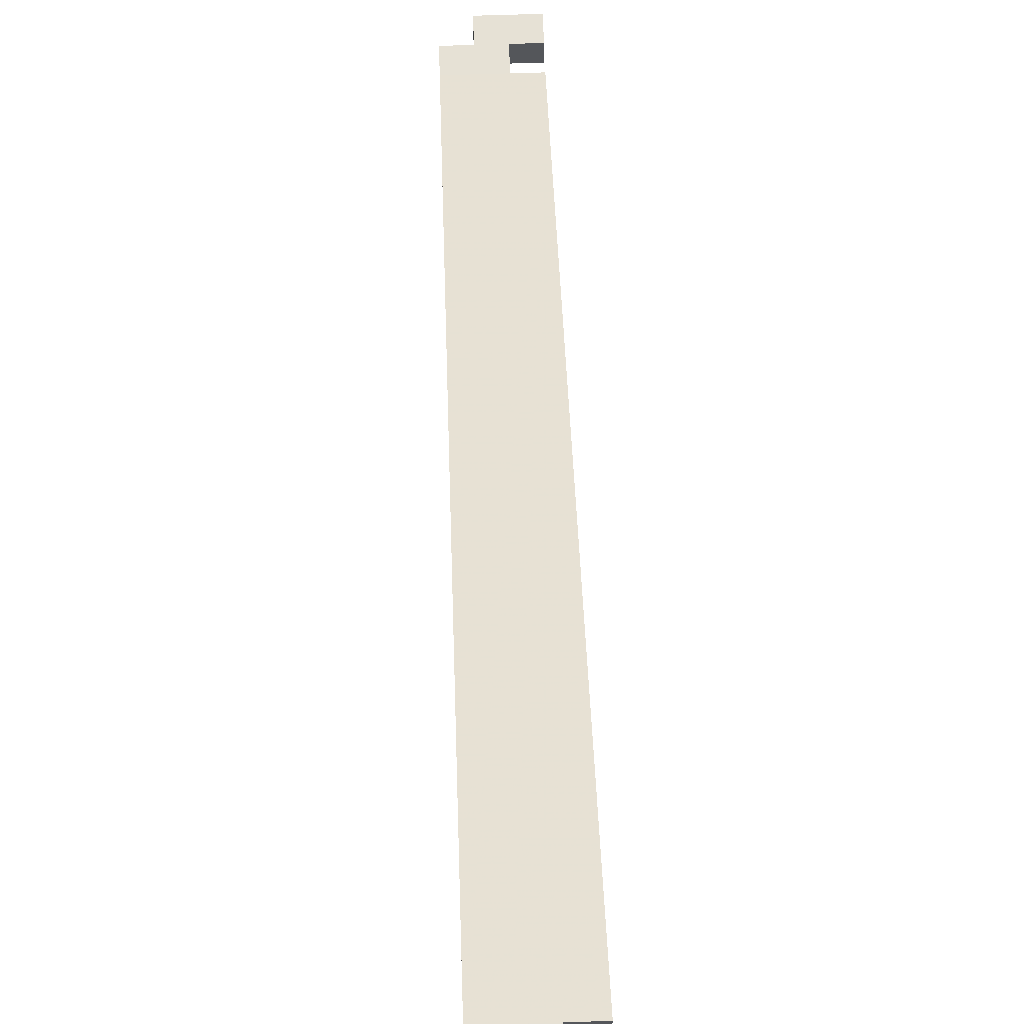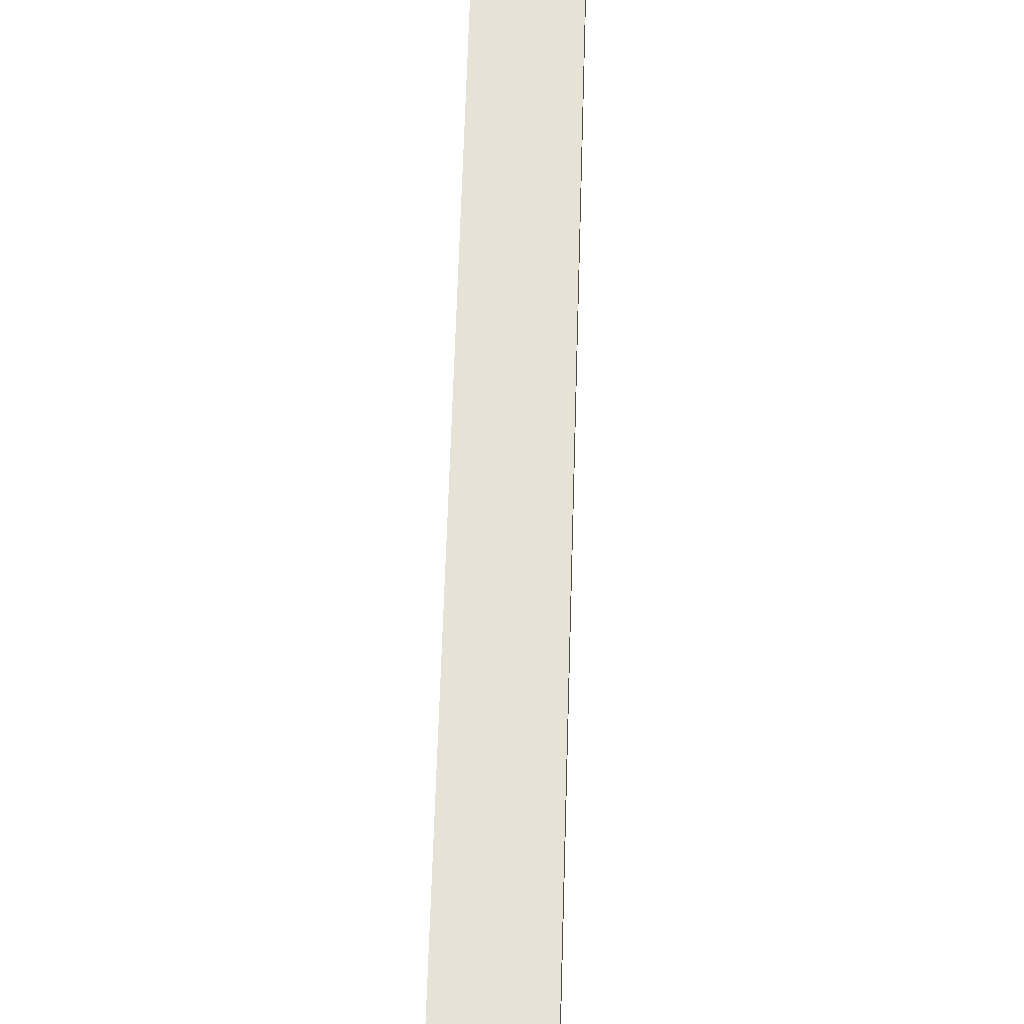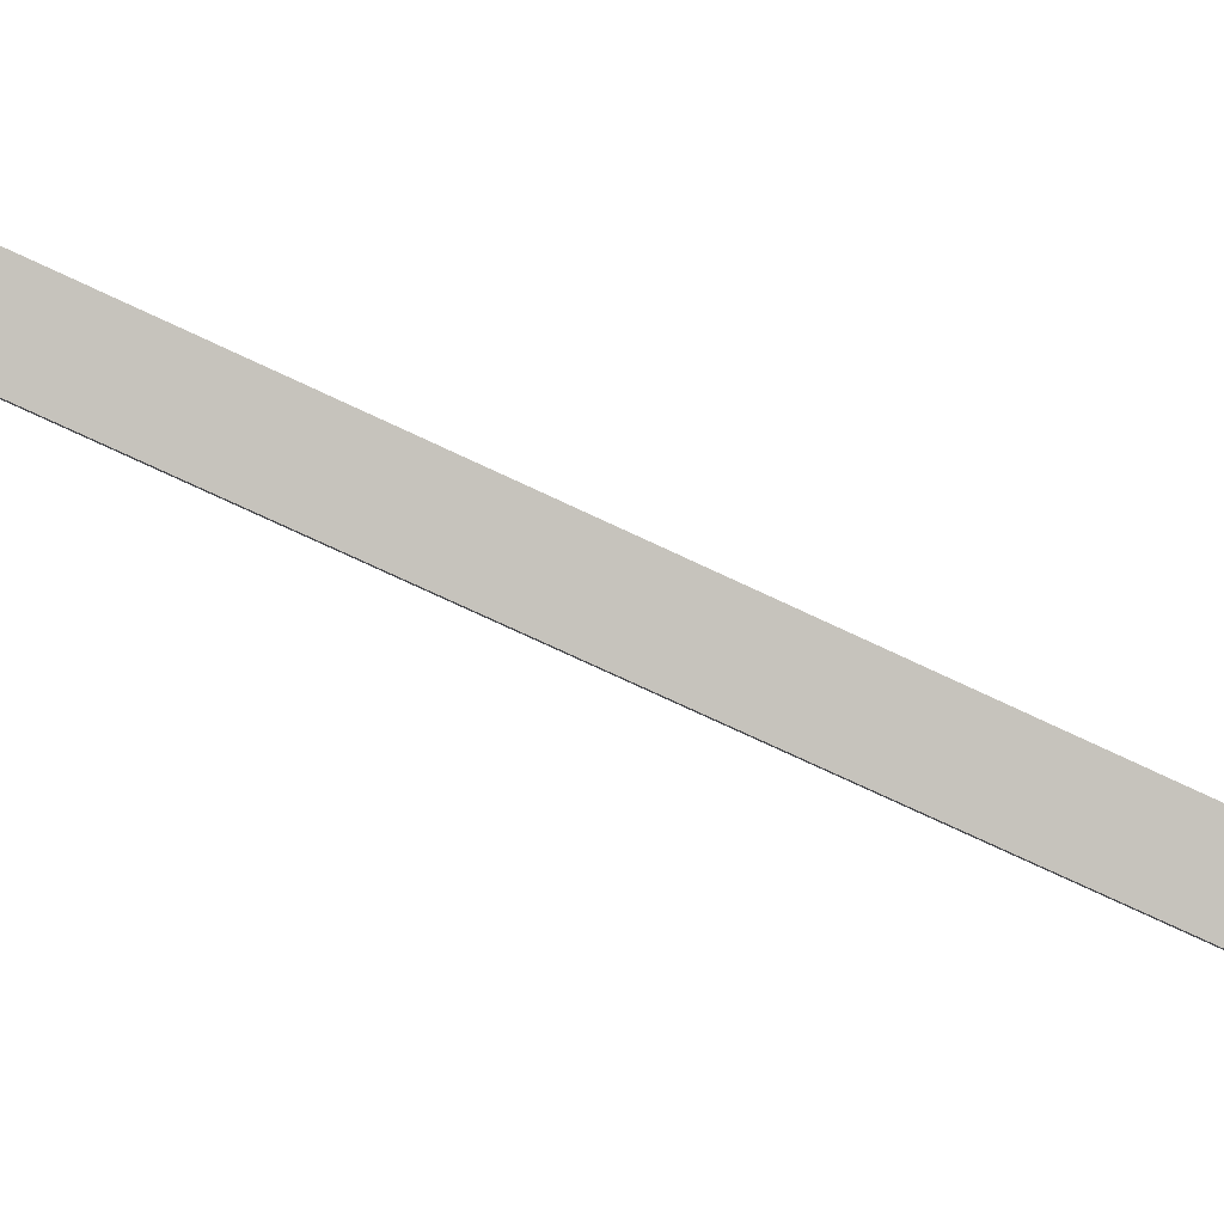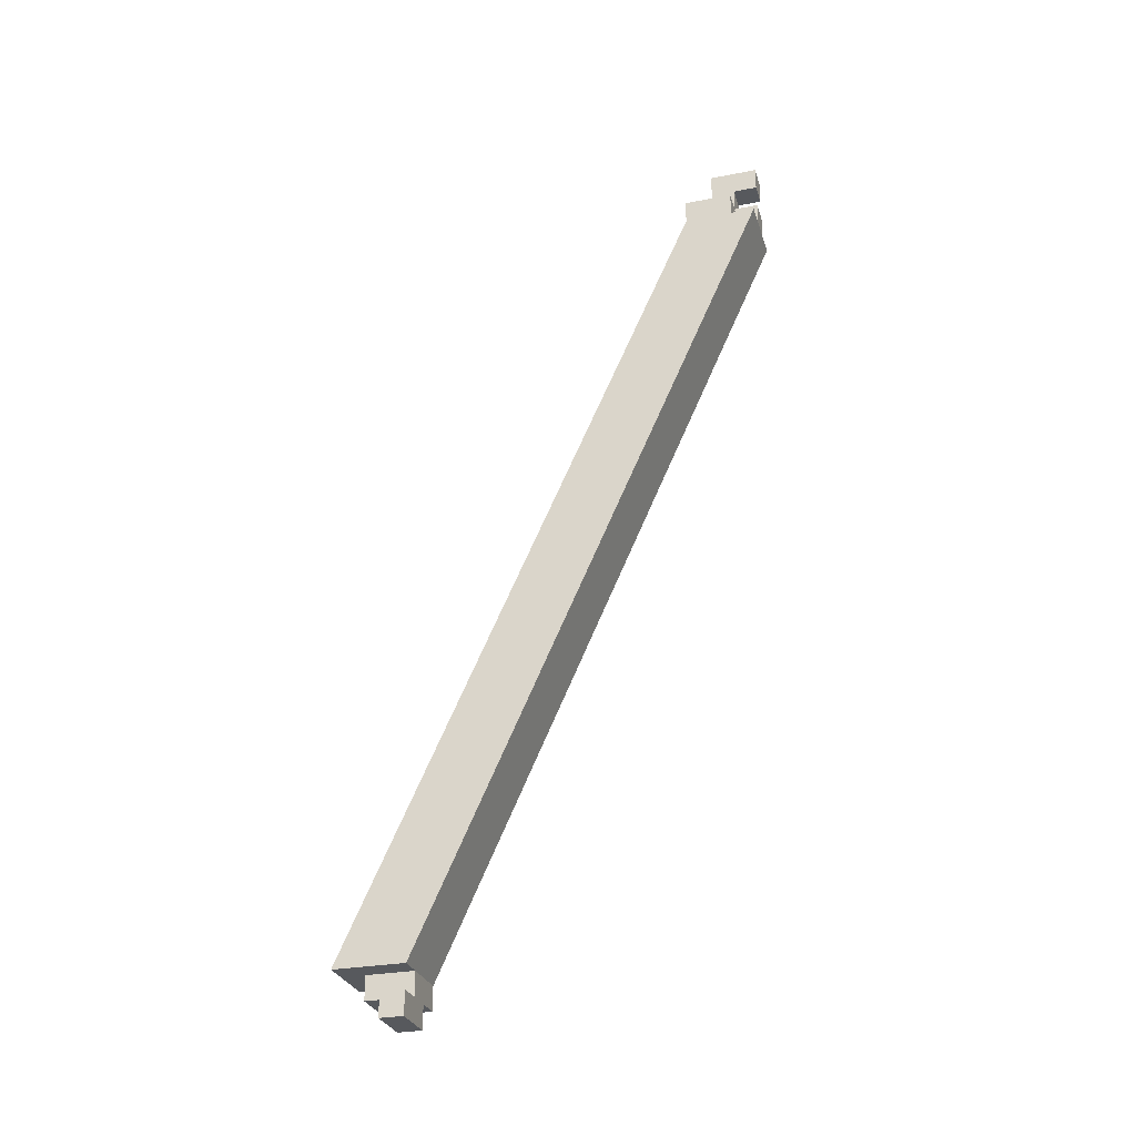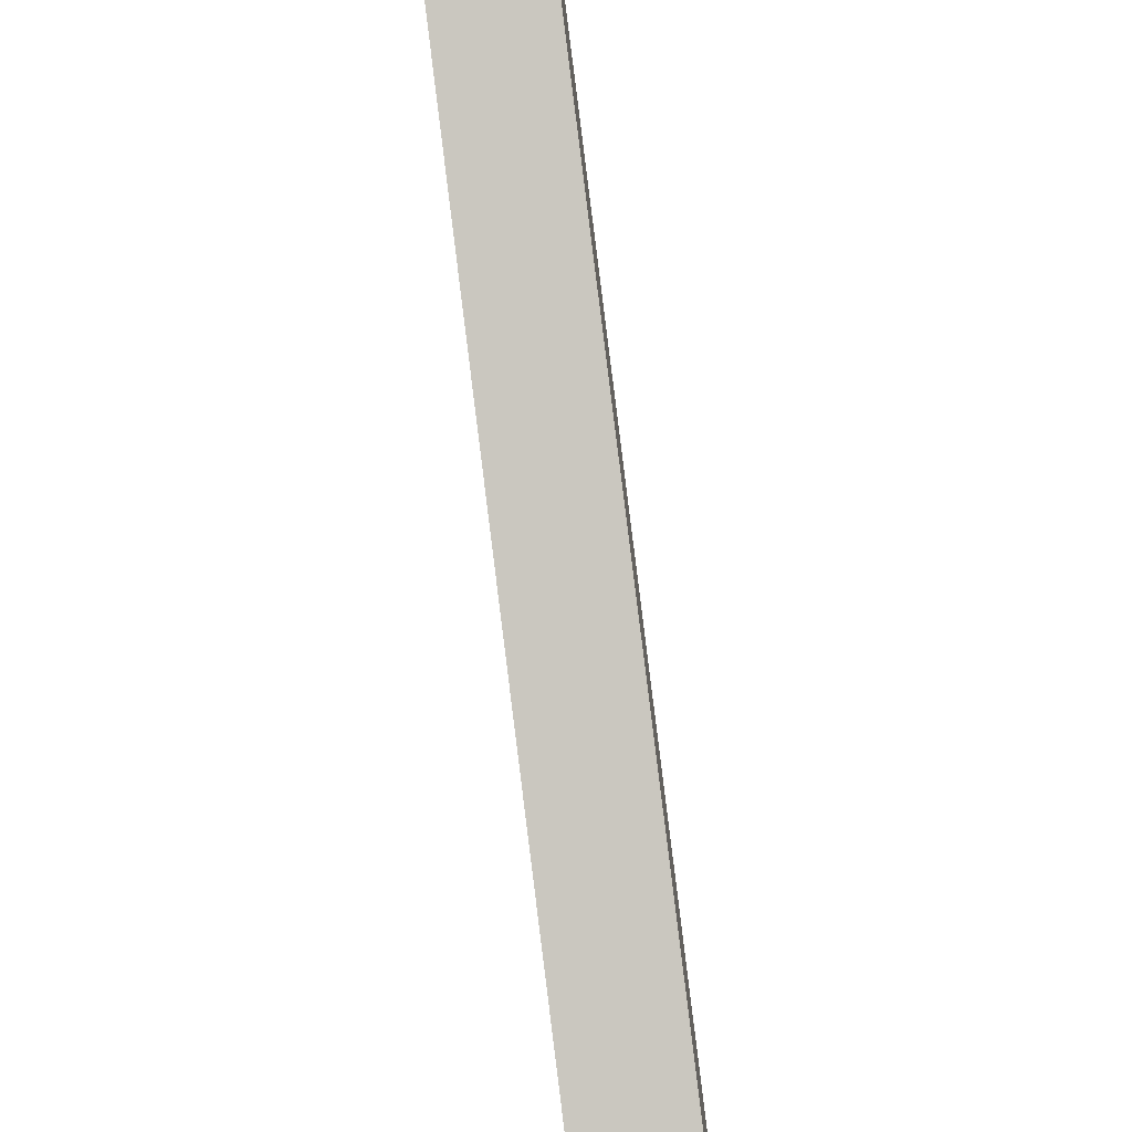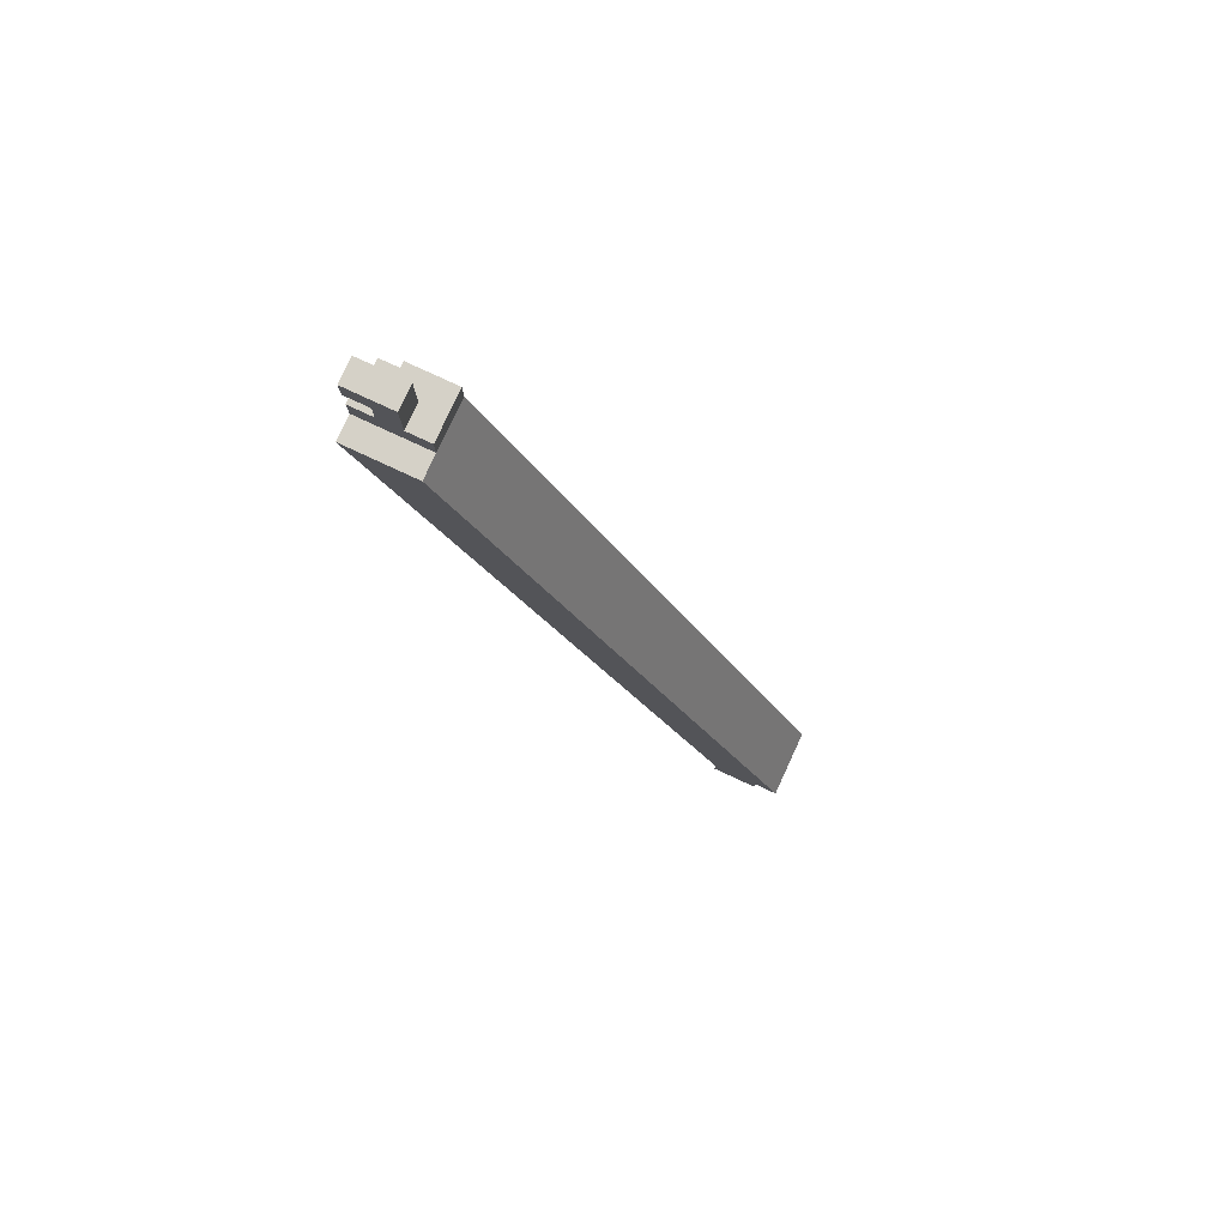
<metadata>
{"format":"obj","ext":"obj","renderer":"f3d","projection":"perspective","resolution":1024,"background":"white","views":[{"elev":64.1,"azim":178.1,"up":"+Z"},{"elev":39.3,"azim":1.9,"up":"+Z"},{"elev":1.6,"azim":-97.0,"up":"+Z"},{"elev":-29.1,"azim":-73.9,"up":"+Y"},{"elev":-68.6,"azim":-172.2,"up":"+Z"},{"elev":78.9,"azim":114.9,"up":"+Y"}]}
</metadata>
<code>
v -0.03 0.03 -1.03
v 0.03 0.03 -1.03
v 0.03 0.03 -0.97
v -0.03 0.03 -0.97
v -0.03 0.6771 -0.7371
v -0.03 0.6771 -0.6771
v 0.03 0.6771 -0.6771
v 0.03 0.6771 -0.7371
v -0.03 -0.01 -0.99
v -0.03 -0.01 -0.97
v -0.03 0.01 -0.99
v -0.03 0.01 -0.97
v -0.01 -0.01 -0.99
v -0.01 -0.01 -0.97
v -0.01 0.01 -0.99
v -0.01 0.01 -0.97
v -0.01 -0.01 -0.99
v -0.01 -0.01 -0.97
v -0.01 0.01 -0.99
v -0.01 0.01 -0.97
v 0.01 -0.01 -0.99
v 0.01 -0.01 -0.97
v 0.01 0.01 -0.99
v 0.01 0.01 -0.97
v -0.01 0.01 -1.01
v -0.01 0.01 -0.99
v -0.01 0.03 -1.01
v -0.01 0.03 -0.99
v 0.01 0.01 -1.01
v 0.01 0.01 -0.99
v 0.01 0.03 -1.01
v 0.01 0.03 -0.99
v -0.01 0.01 -0.99
v -0.01 0.01 -0.97
v -0.01 0.03 -0.99
v -0.01 0.03 -0.97
v 0.01 0.01 -0.99
v 0.01 0.01 -0.97
v 0.01 0.03 -0.99
v 0.01 0.03 -0.97
v 0.01 0.01 -1.01
v 0.01 0.01 -0.99
v 0.01 0.03 -1.01
v 0.01 0.03 -0.99
v 0.03 0.01 -1.01
v 0.03 0.01 -0.99
v 0.03 0.03 -1.01
v 0.03 0.03 -0.99
v 0.01 0.01 -0.99
v 0.01 0.01 -0.97
v 0.01 0.03 -0.99
v 0.01 0.03 -0.97
v 0.03 0.01 -0.99
v 0.03 0.01 -0.97
v 0.03 0.03 -0.99
v 0.03 0.03 -0.97
v -0.03 0.6771 -0.7371
v -0.03 0.6771 -0.7171
v -0.03 0.6971 -0.7371
v -0.03 0.6971 -0.7171
v -0.01 0.6771 -0.7371
v -0.01 0.6771 -0.7171
v -0.01 0.6971 -0.7371
v -0.01 0.6971 -0.7171
v -0.03 0.6771 -0.7171
v -0.03 0.6771 -0.6971
v -0.03 0.6971 -0.7171
v -0.03 0.6971 -0.6971
v -0.01 0.6771 -0.7171
v -0.01 0.6771 -0.6971
v -0.01 0.6971 -0.7171
v -0.01 0.6971 -0.6971
v -0.01 0.6771 -0.7371
v -0.01 0.6771 -0.7171
v -0.01 0.6971 -0.7371
v -0.01 0.6971 -0.7171
v 0.01 0.6771 -0.7371
v 0.01 0.6771 -0.7171
v 0.01 0.6971 -0.7371
v 0.01 0.6971 -0.7171
v -0.01 0.6771 -0.7171
v -0.01 0.6771 -0.6971
v -0.01 0.6971 -0.7171
v -0.01 0.6971 -0.6971
v 0.01 0.6771 -0.7171
v 0.01 0.6771 -0.6971
v 0.01 0.6971 -0.7171
v 0.01 0.6971 -0.6971
v -0.01 0.6771 -0.6971
v -0.01 0.6771 -0.6771
v -0.01 0.6971 -0.6971
v -0.01 0.6971 -0.6771
v 0.01 0.6771 -0.6971
v 0.01 0.6771 -0.6771
v 0.01 0.6971 -0.6971
v 0.01 0.6971 -0.6771
v -0.01 0.6971 -0.7171
v -0.01 0.6971 -0.6971
v -0.01 0.7171 -0.7171
v -0.01 0.7171 -0.6971
v 0.01 0.6971 -0.7171
v 0.01 0.6971 -0.6971
v 0.01 0.7171 -0.7171
v 0.01 0.7171 -0.6971
v -0.01 0.7171 -0.7171
v -0.01 0.7171 -0.6971
v -0.01 0.7371 -0.7171
v -0.01 0.7371 -0.6971
v 0.01 0.7171 -0.7171
v 0.01 0.7171 -0.6971
v 0.01 0.7371 -0.7171
v 0.01 0.7371 -0.6971
v -0.01 0.7171 -0.6971
v -0.01 0.7171 -0.6771
v -0.01 0.7371 -0.6971
v -0.01 0.7371 -0.6771
v 0.01 0.7171 -0.6971
v 0.01 0.7171 -0.6771
v 0.01 0.7371 -0.6971
v 0.01 0.7371 -0.6771
f 1 2 3
f 3 4 1
f 5 6 7
f 7 8 5
f 2 1 5
f 5 8 2
f 3 2 8
f 8 7 3
f 4 3 7
f 7 6 4
f 1 4 6
f 6 5 1
f 9 15 13
f 9 11 15
f 9 12 11
f 9 10 12
f 11 16 15
f 11 12 16
f 13 15 16
f 13 16 14
f 9 13 14
f 9 14 10
f 10 14 16
f 10 16 12
f 17 23 21
f 17 19 23
f 17 20 19
f 17 18 20
f 19 24 23
f 19 20 24
f 21 23 24
f 21 24 22
f 17 21 22
f 17 22 18
f 18 22 24
f 18 24 20
f 25 31 29
f 25 27 31
f 25 28 27
f 25 26 28
f 27 32 31
f 27 28 32
f 29 31 32
f 29 32 30
f 25 29 30
f 25 30 26
f 26 30 32
f 26 32 28
f 33 39 37
f 33 35 39
f 33 36 35
f 33 34 36
f 35 40 39
f 35 36 40
f 37 39 40
f 37 40 38
f 33 37 38
f 33 38 34
f 34 38 40
f 34 40 36
f 41 47 45
f 41 43 47
f 41 44 43
f 41 42 44
f 43 48 47
f 43 44 48
f 45 47 48
f 45 48 46
f 41 45 46
f 41 46 42
f 42 46 48
f 42 48 44
f 49 55 53
f 49 51 55
f 49 52 51
f 49 50 52
f 51 56 55
f 51 52 56
f 53 55 56
f 53 56 54
f 49 53 54
f 49 54 50
f 50 54 56
f 50 56 52
f 57 63 61
f 57 59 63
f 57 60 59
f 57 58 60
f 59 64 63
f 59 60 64
f 61 63 64
f 61 64 62
f 57 61 62
f 57 62 58
f 58 62 64
f 58 64 60
f 65 71 69
f 65 67 71
f 65 68 67
f 65 66 68
f 67 72 71
f 67 68 72
f 69 71 72
f 69 72 70
f 65 69 70
f 65 70 66
f 66 70 72
f 66 72 68
f 73 79 77
f 73 75 79
f 73 76 75
f 73 74 76
f 75 80 79
f 75 76 80
f 77 79 80
f 77 80 78
f 73 77 78
f 73 78 74
f 74 78 80
f 74 80 76
f 81 87 85
f 81 83 87
f 81 84 83
f 81 82 84
f 83 88 87
f 83 84 88
f 85 87 88
f 85 88 86
f 81 85 86
f 81 86 82
f 82 86 88
f 82 88 84
f 89 95 93
f 89 91 95
f 89 92 91
f 89 90 92
f 91 96 95
f 91 92 96
f 93 95 96
f 93 96 94
f 89 93 94
f 89 94 90
f 90 94 96
f 90 96 92
f 97 103 101
f 97 99 103
f 97 100 99
f 97 98 100
f 99 104 103
f 99 100 104
f 101 103 104
f 101 104 102
f 97 101 102
f 97 102 98
f 98 102 104
f 98 104 100
f 105 111 109
f 105 107 111
f 105 108 107
f 105 106 108
f 107 112 111
f 107 108 112
f 109 111 112
f 109 112 110
f 105 109 110
f 105 110 106
f 106 110 112
f 106 112 108
f 113 119 117
f 113 115 119
f 113 116 115
f 113 114 116
f 115 120 119
f 115 116 120
f 117 119 120
f 117 120 118
f 113 117 118
f 113 118 114
f 114 118 120
f 114 120 116

</code>
